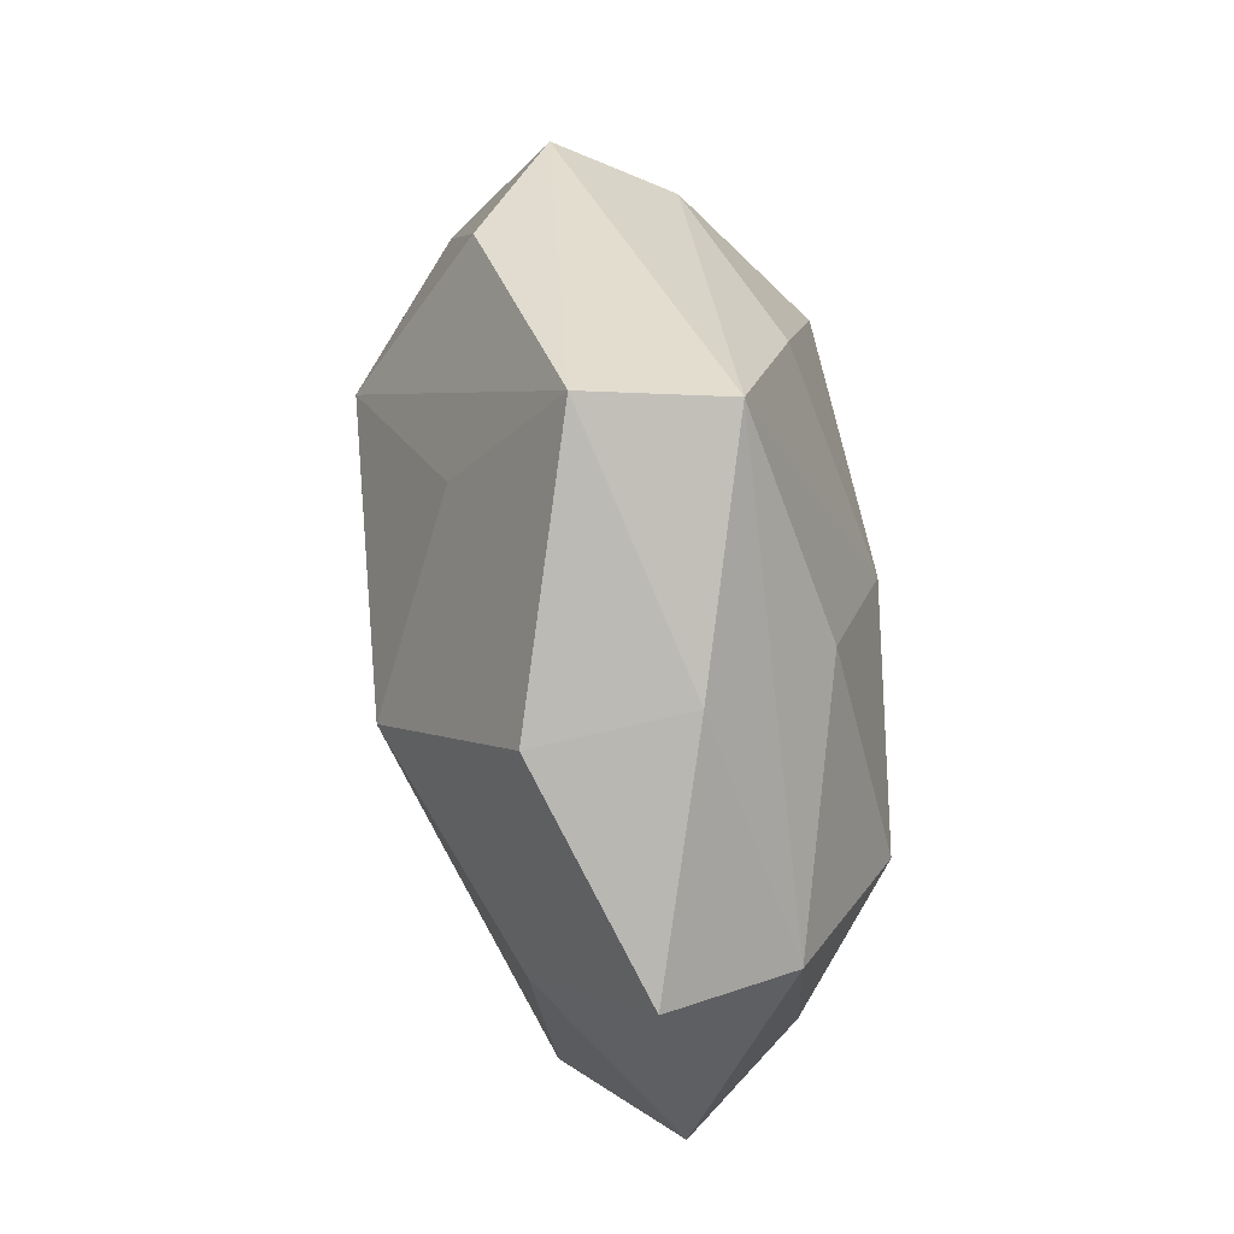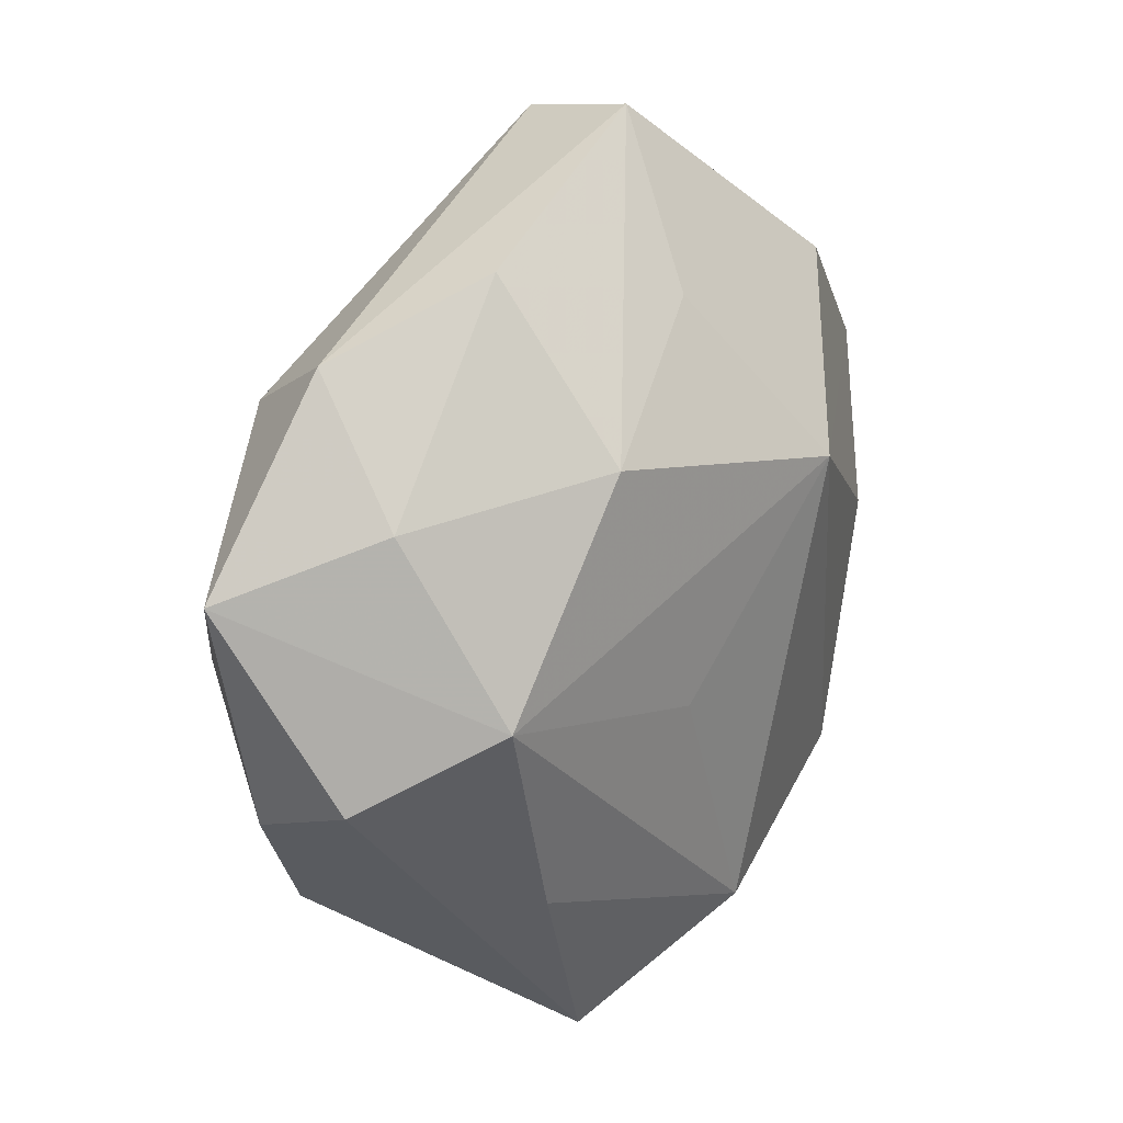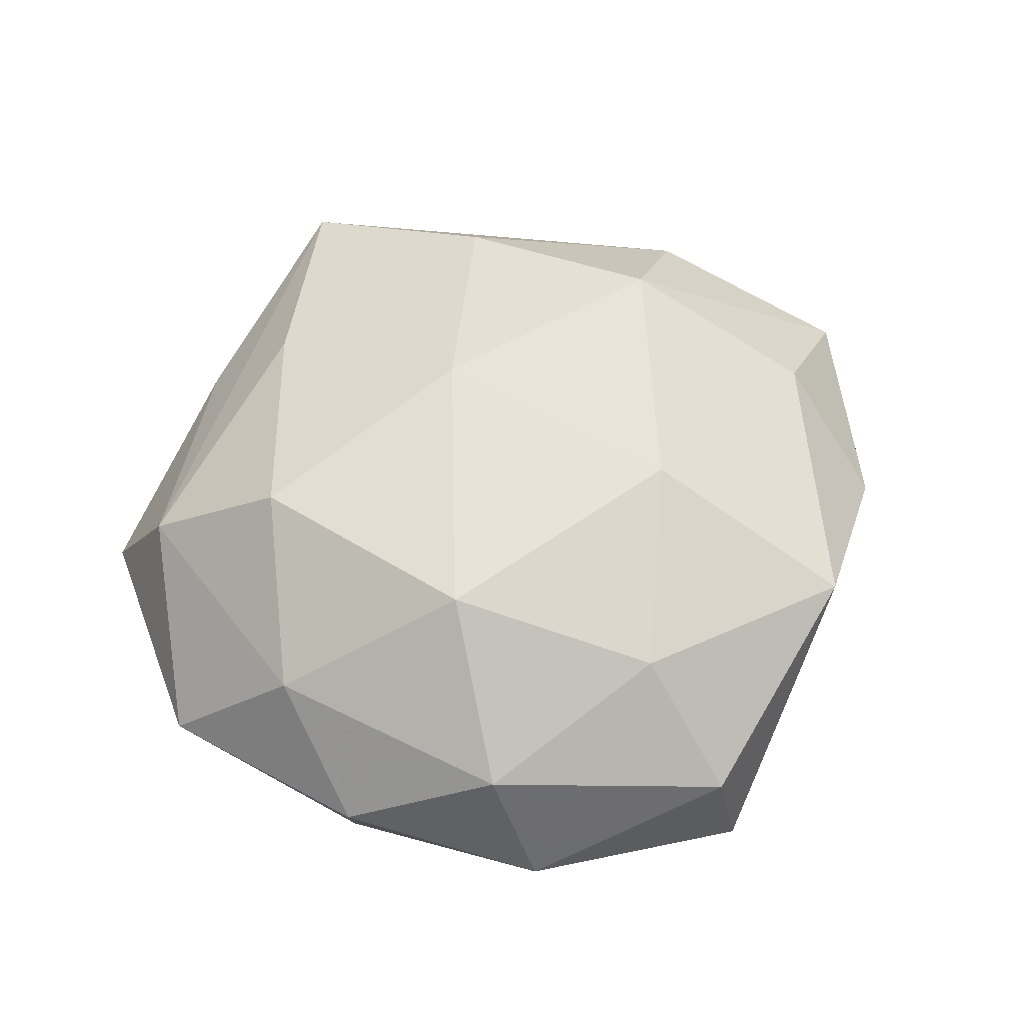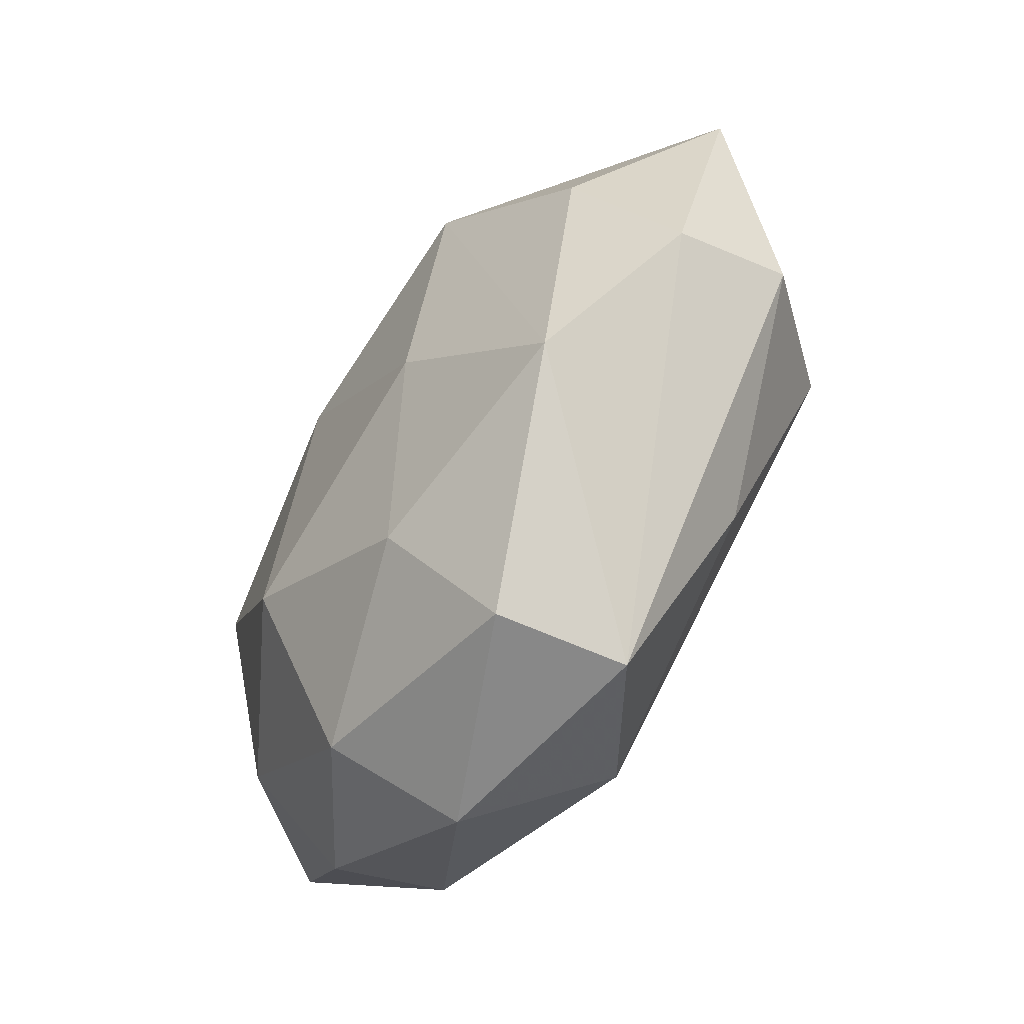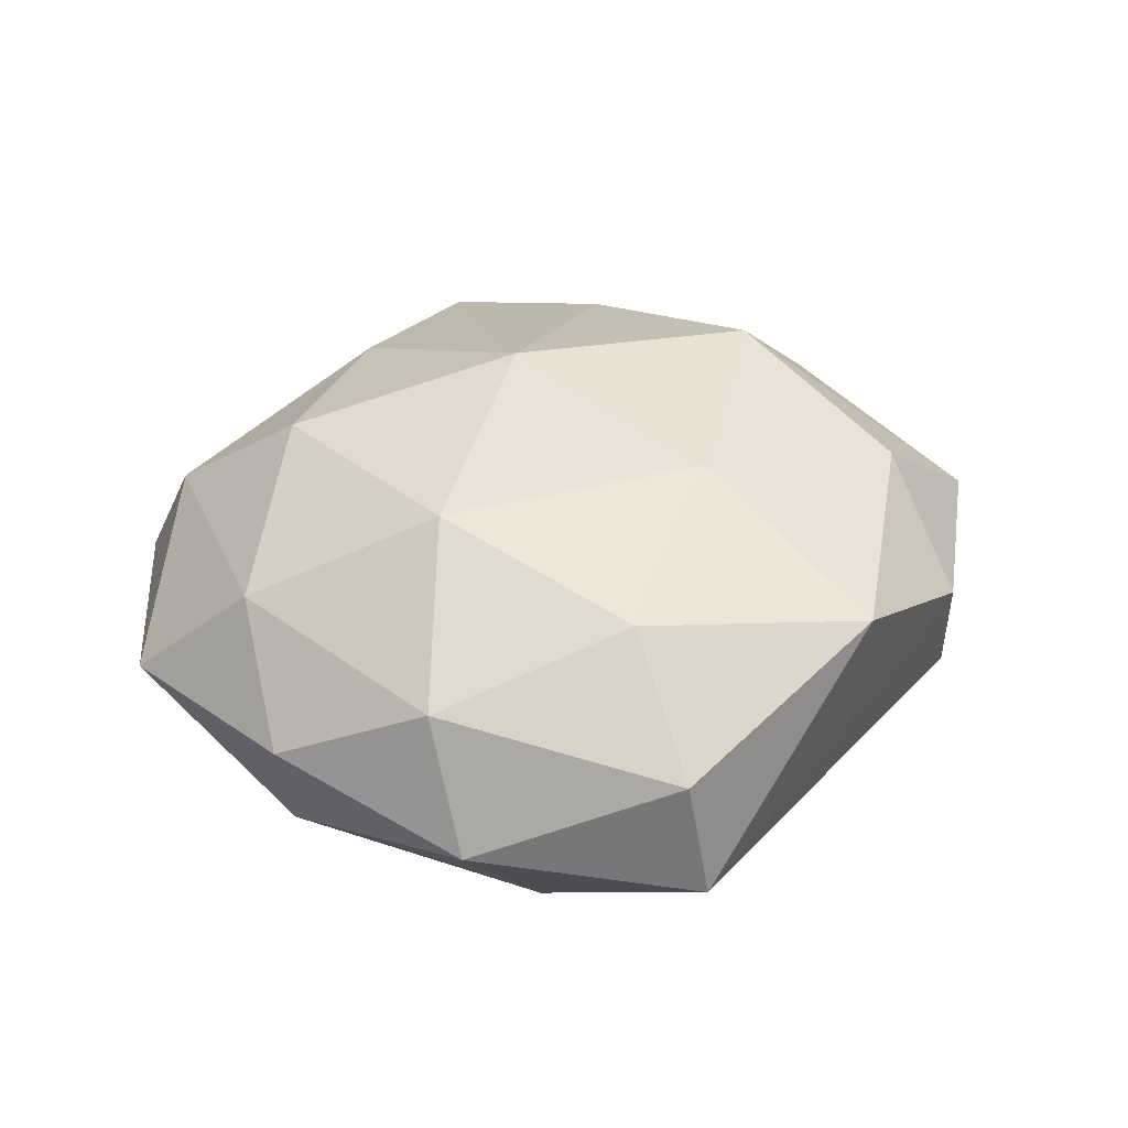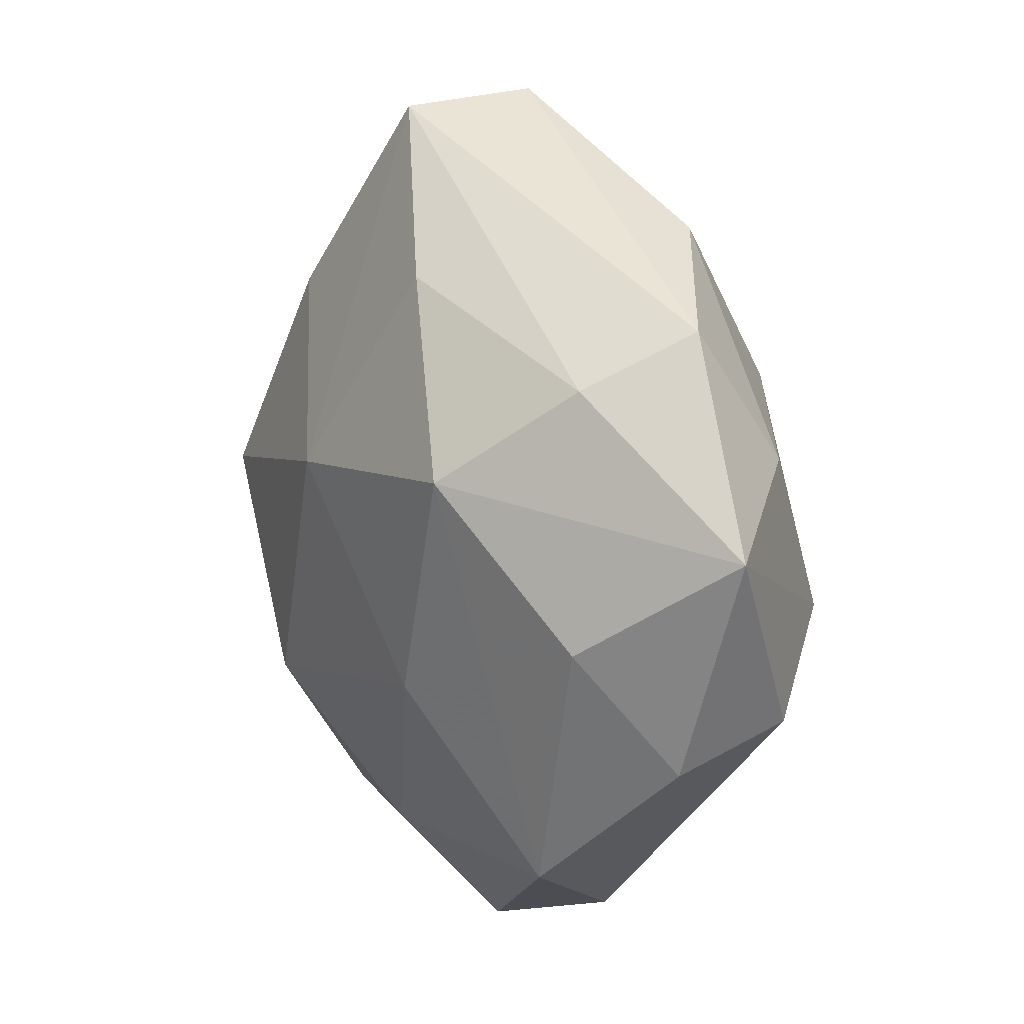
<metadata>
{"format":"obj","ext":"obj","renderer":"f3d","projection":"perspective","resolution":1024,"background":"white","views":[{"elev":61.5,"azim":-99.2,"up":"+Y"},{"elev":16.9,"azim":129.1,"up":"+Y"},{"elev":59.3,"azim":-24.7,"up":"+Z"},{"elev":-69.3,"azim":59.2,"up":"+Y"},{"elev":35.7,"azim":-8.8,"up":"+Z"},{"elev":15.5,"azim":59.8,"up":"+Y"}]}
</metadata>
<code>
v 0.01595 0.01548 -0.01879
v -0.004999 0.0406 0.007955
v -8.146e-05 0.02668 -0.01298
v -0.01426 -0.03718 -0.00346
v -0.01623 0.02279 0.01347
v -0.03106 -0.01343 0.00972
v 0.002407 -0.02819 0.01351
v 0.01195 -0.01086 0.01803
v 0.02029 0.01072 0.01924
v -0.0297 -0.02556 0.0009157
v 0.008131 0.02672 0.01432
v -0.02519 0.003041 0.01734
v 0.01806 -0.02325 -0.01278
v -0.006399 -0.03006 -0.01516
v 0.0277 -0.004166 -0.01715
v -0.01324 -0.01615 0.0186
v -0.04162 -0.007703 -0.001474
v 0.005216 -0.03954 0.004183
v 0.03174 0.02424 -0.000585
v -0.02316 0.02733 -0.01095
v 0.004822 -0.007897 -0.01781
v 0.02846 0.01943 0.009409
v -0.03009 0.001848 -0.01201
v 0.007111 -0.04039 -0.007383
v -0.01626 -0.03142 0.008406
v 0.03237 0.01194 -0.009101
v -0.03989 0.01591 -0.00368
v -0.002991 0.007753 0.02046
v -0.003259 0.0418 -0.004205
v -0.03594 0.01036 0.007855
v 0.01889 0.0309 -0.008235
v 0.02422 -0.027 0.0107
v -0.01148 0.01152 -0.02075
v -0.02824 -0.02206 -0.009794
v 0.04279 0.006417 0.001754
v 0.03229 -0.002936 0.01229
v -0.02289 0.02911 0.002242
v 0.03596 -0.01451 0.00342
v 0.03677 -0.01103 -0.007225
f 2 19 29
f 29 19 31
f 17 27 23
f 23 27 33
f 1 15 33
f 1 29 31
f 4 14 24
f 33 15 21
f 21 14 33
f 15 14 21
f 24 14 13
f 13 14 15
f 30 27 17
f 8 9 28
f 9 11 28
f 28 11 2
f 35 9 36
f 36 38 35
f 33 27 20
f 20 29 33
f 2 29 37
f 37 30 2
f 27 30 37
f 37 20 27
f 29 20 37
f 33 29 3
f 3 1 33
f 29 1 3
f 15 1 26
f 35 15 26
f 26 19 35
f 31 19 26
f 26 1 31
f 14 4 34
f 17 23 34
f 33 14 34
f 34 23 33
f 24 38 32
f 38 36 32
f 32 9 8
f 32 36 9
f 8 28 16
f 16 28 12
f 39 13 15
f 39 15 35
f 35 38 39
f 39 38 24
f 24 13 39
f 2 30 5
f 5 30 12
f 5 28 2
f 12 28 5
f 22 11 9
f 22 9 35
f 35 19 22
f 22 19 2
f 2 11 22
f 7 32 8
f 8 16 7
f 6 16 12
f 6 30 17
f 12 30 6
f 25 7 16
f 16 6 25
f 7 25 18
f 24 32 18
f 32 7 18
f 18 4 24
f 18 25 4
f 10 6 17
f 10 25 6
f 4 25 10
f 17 34 10
f 10 34 4

</code>
